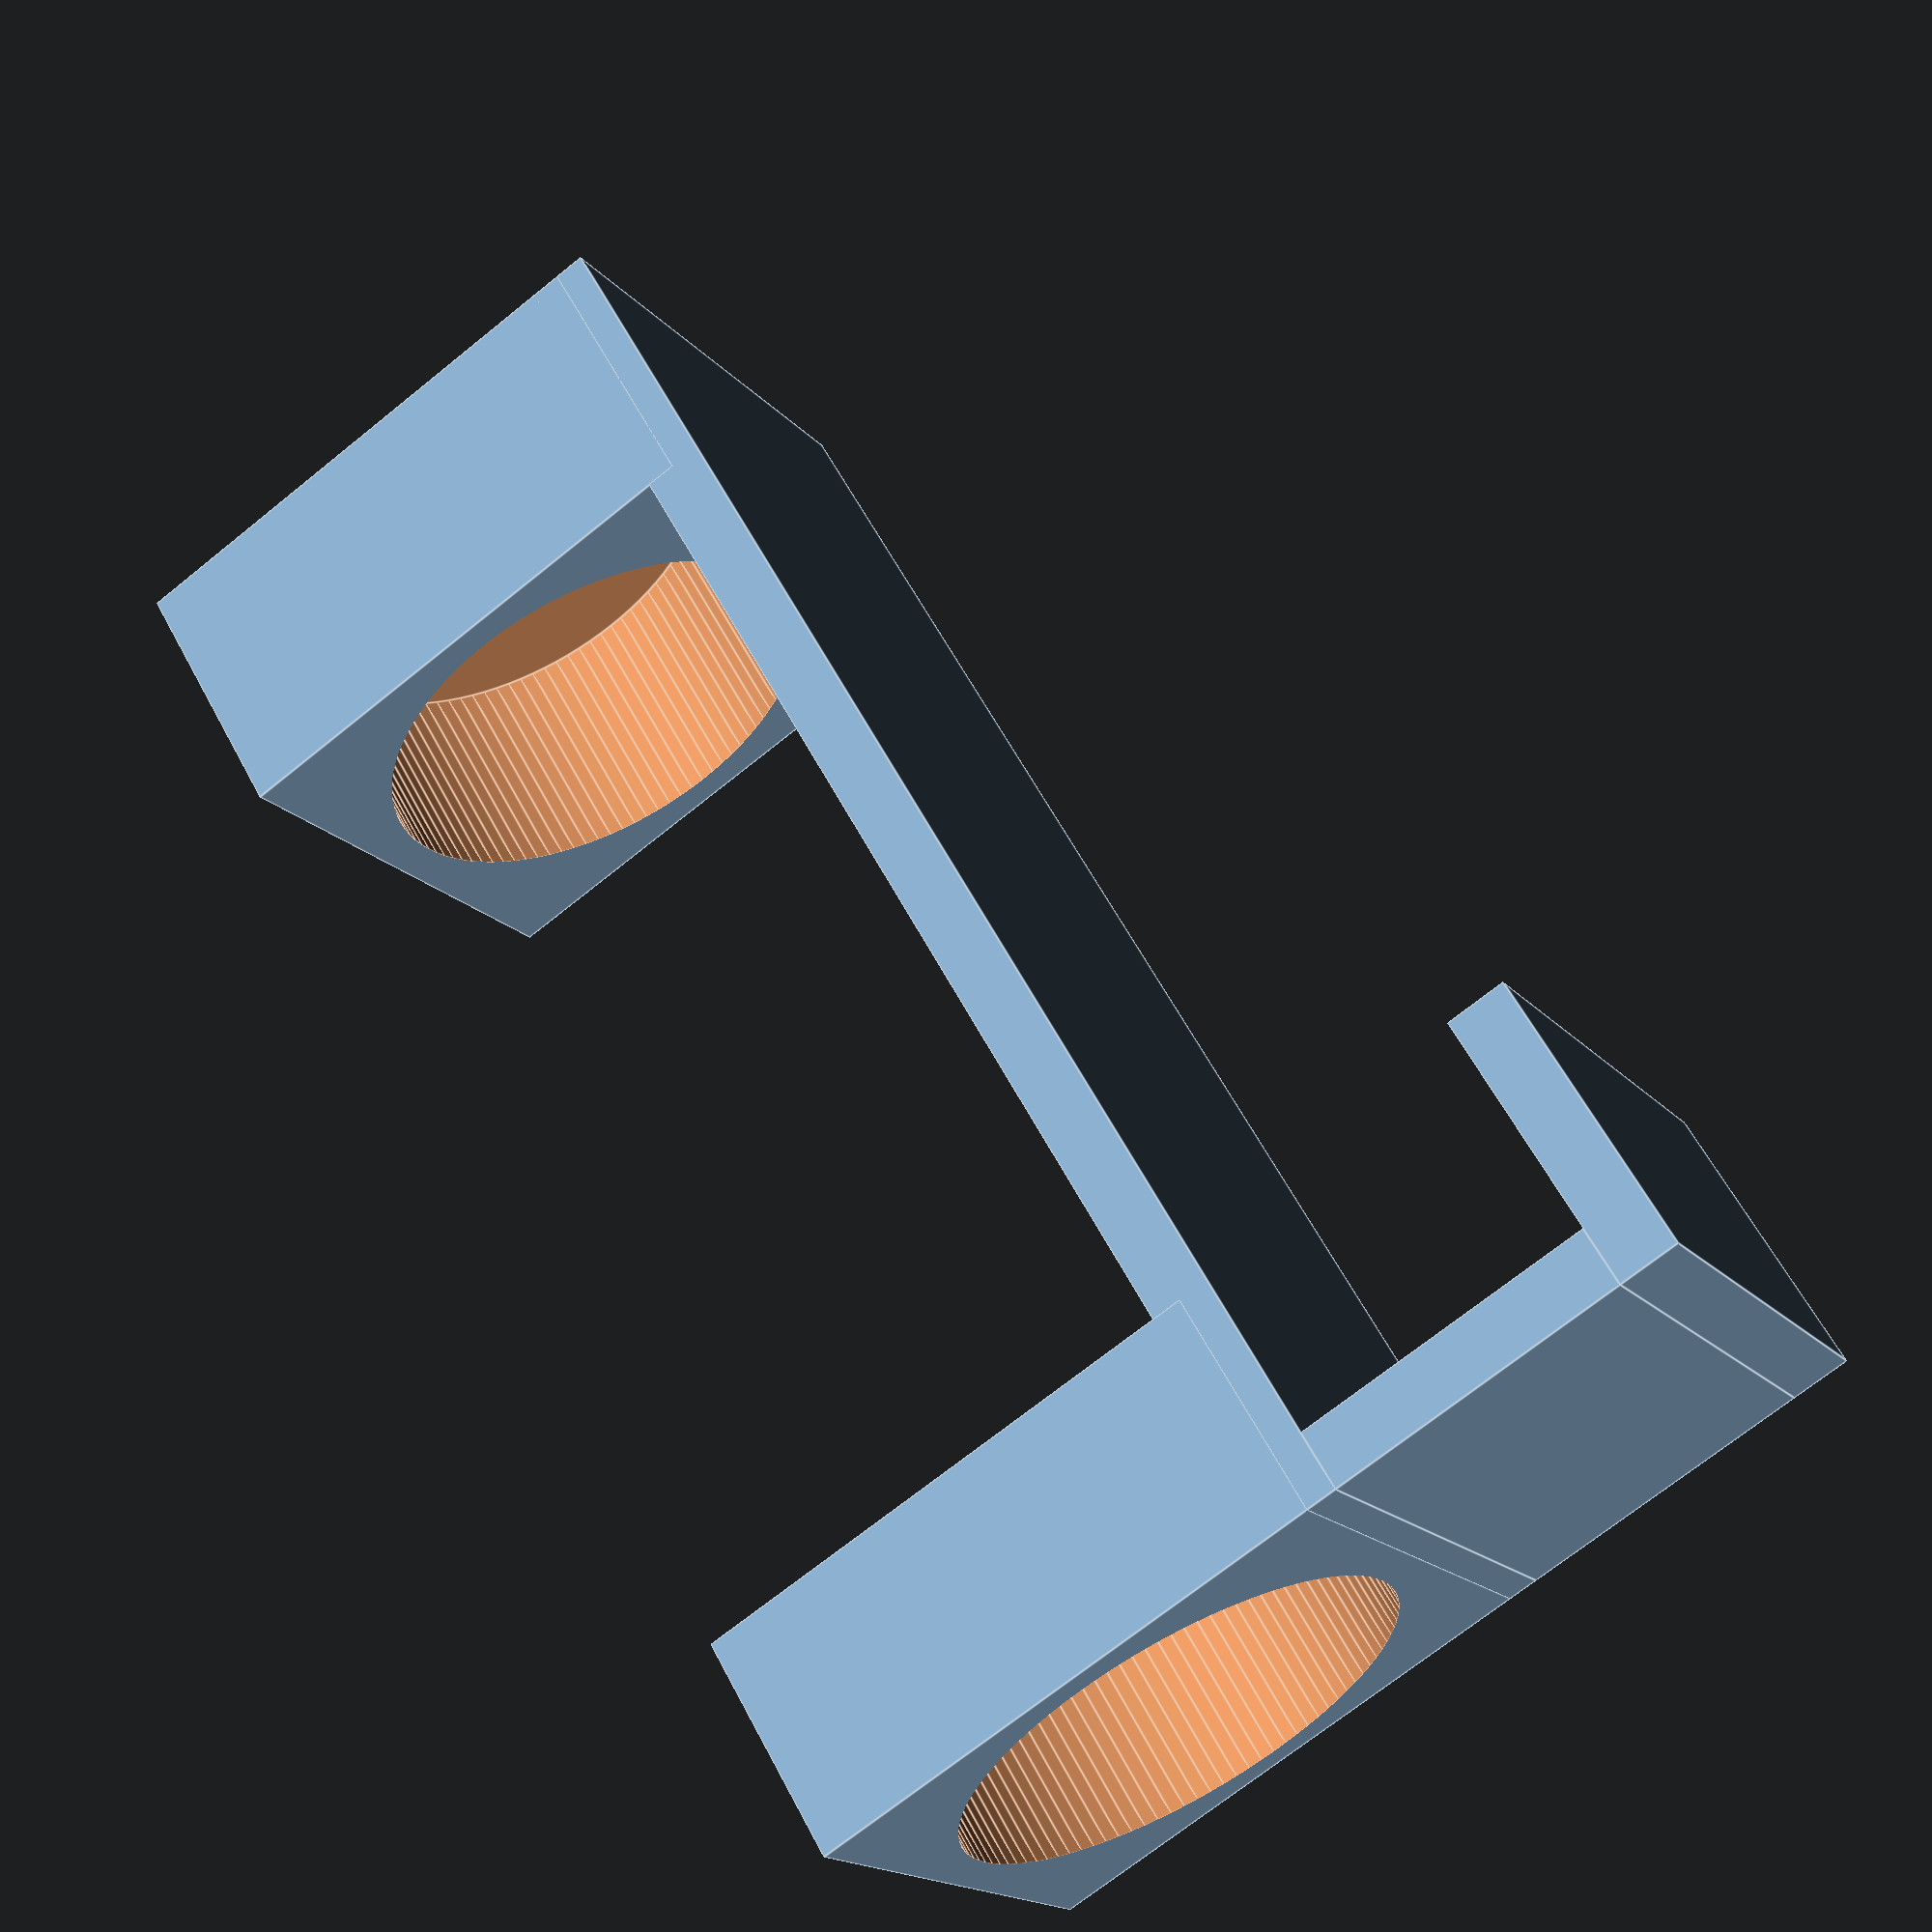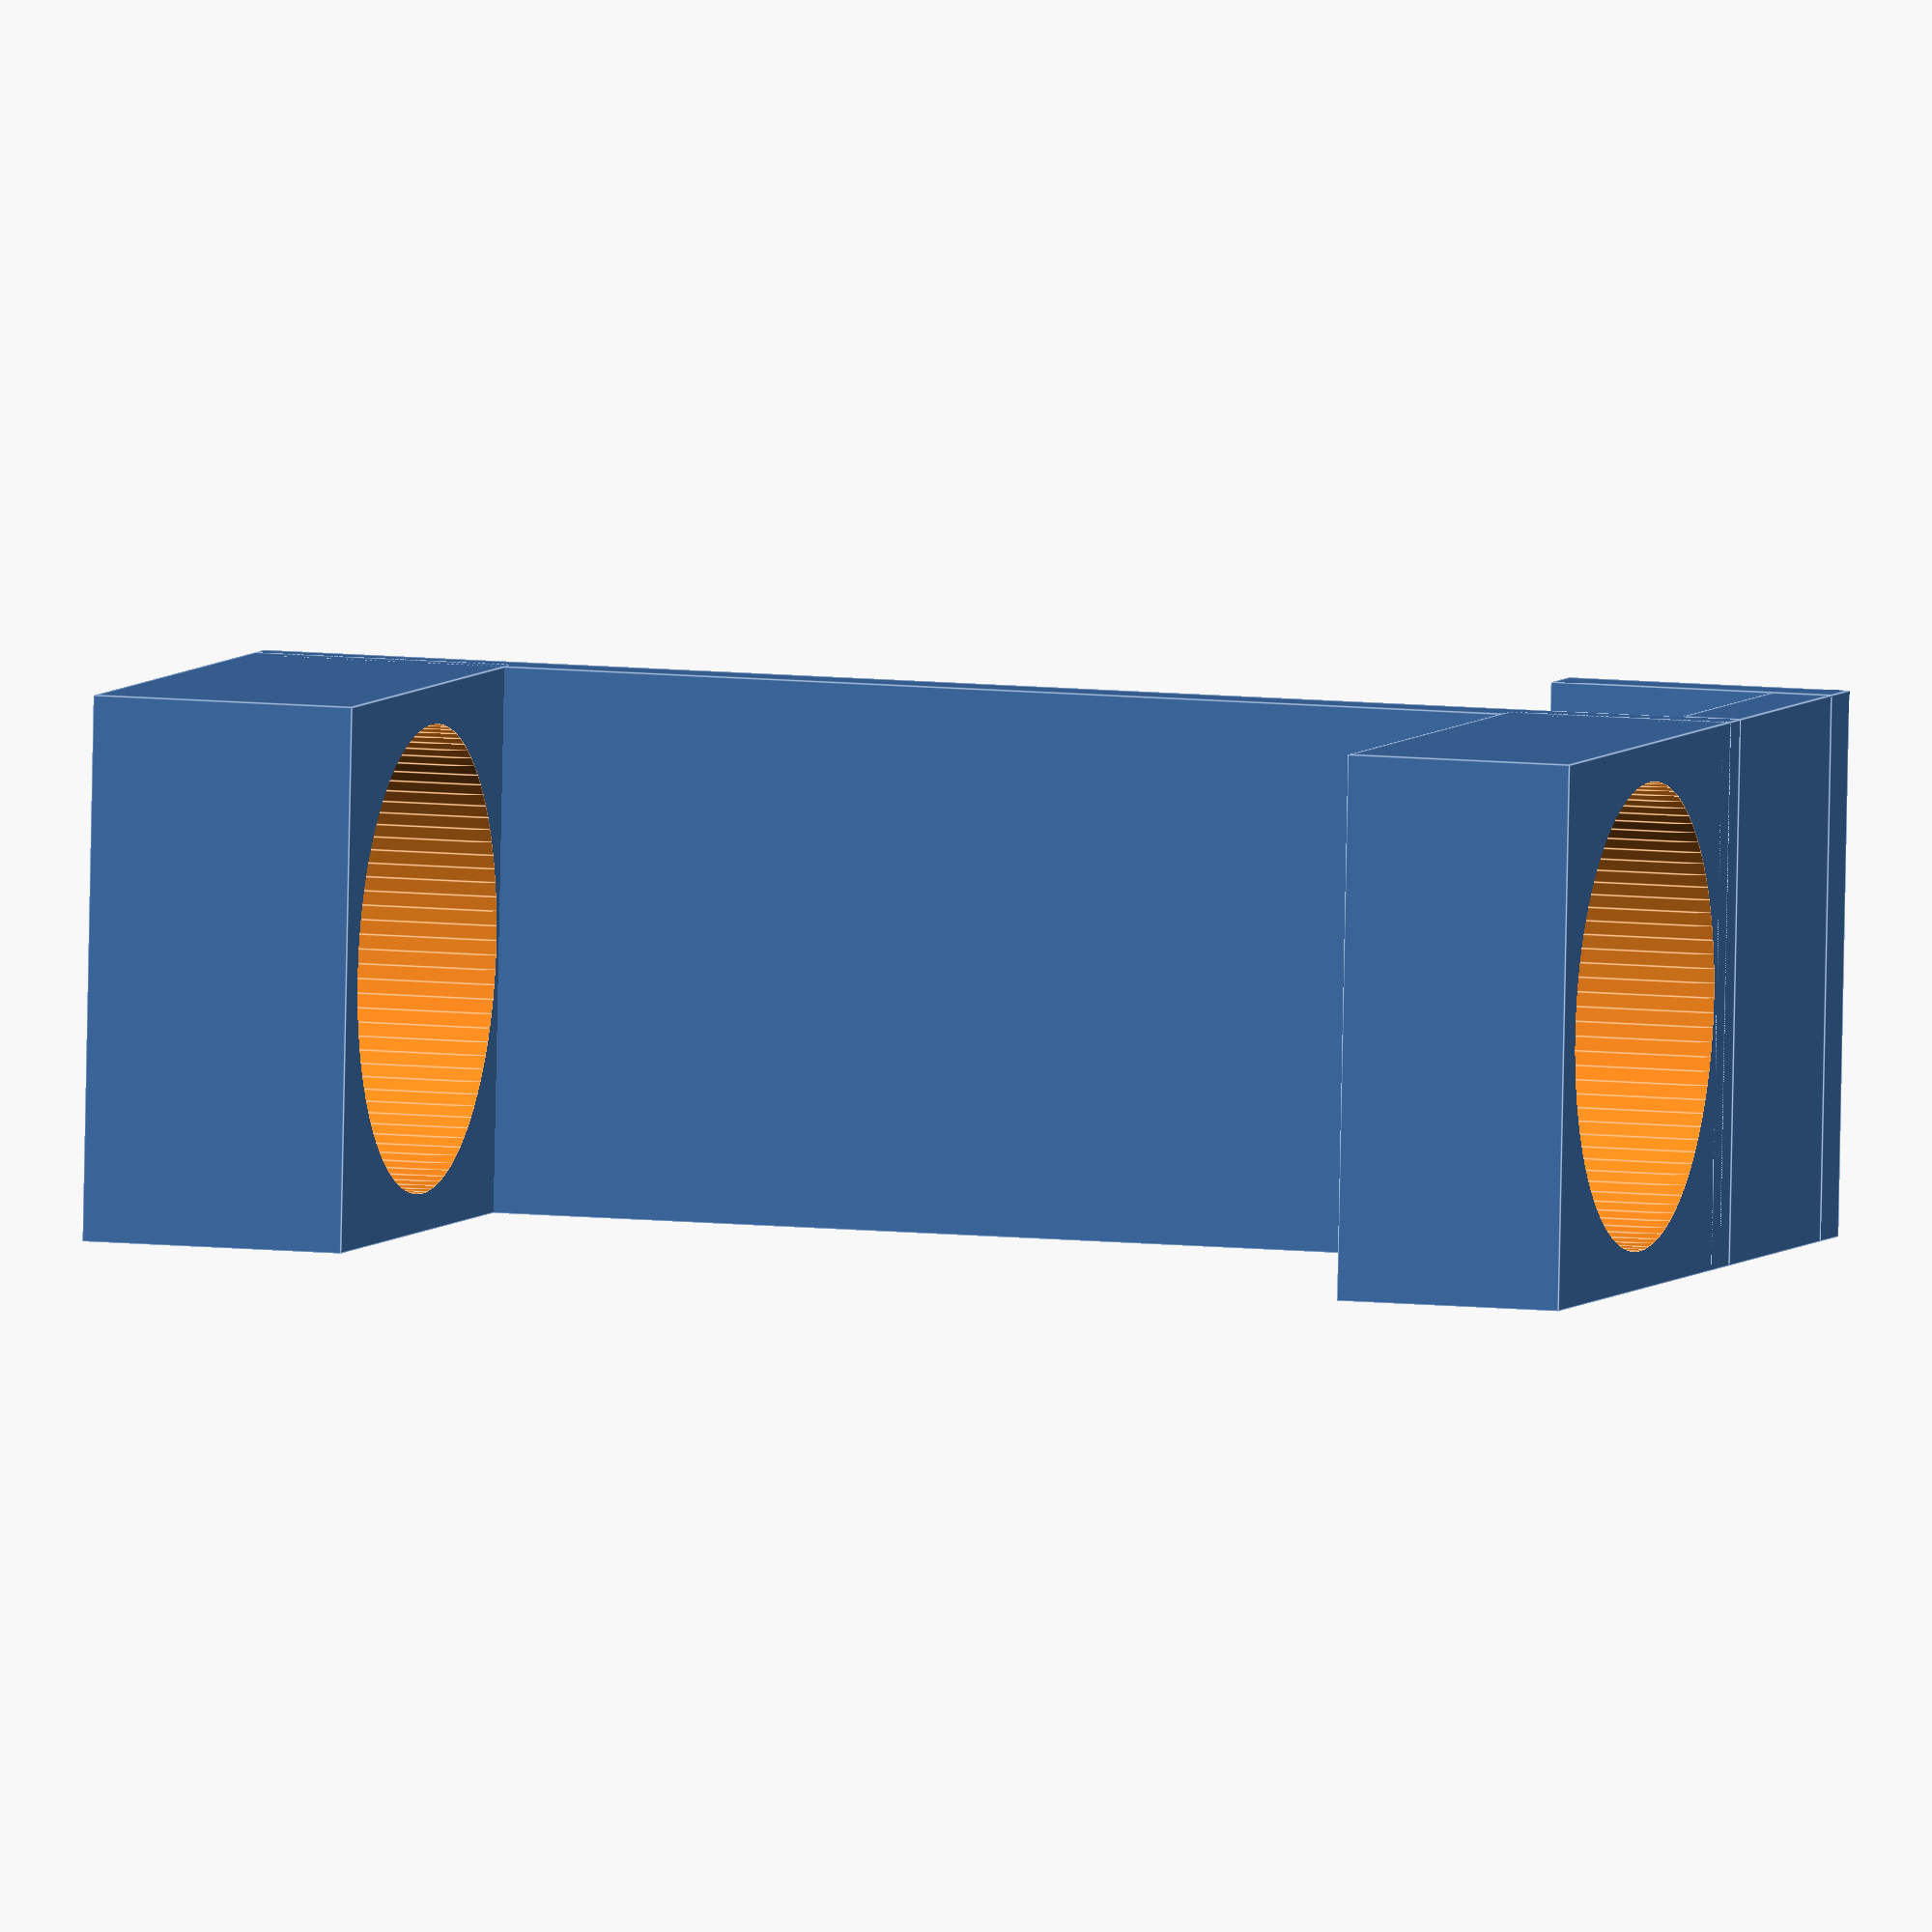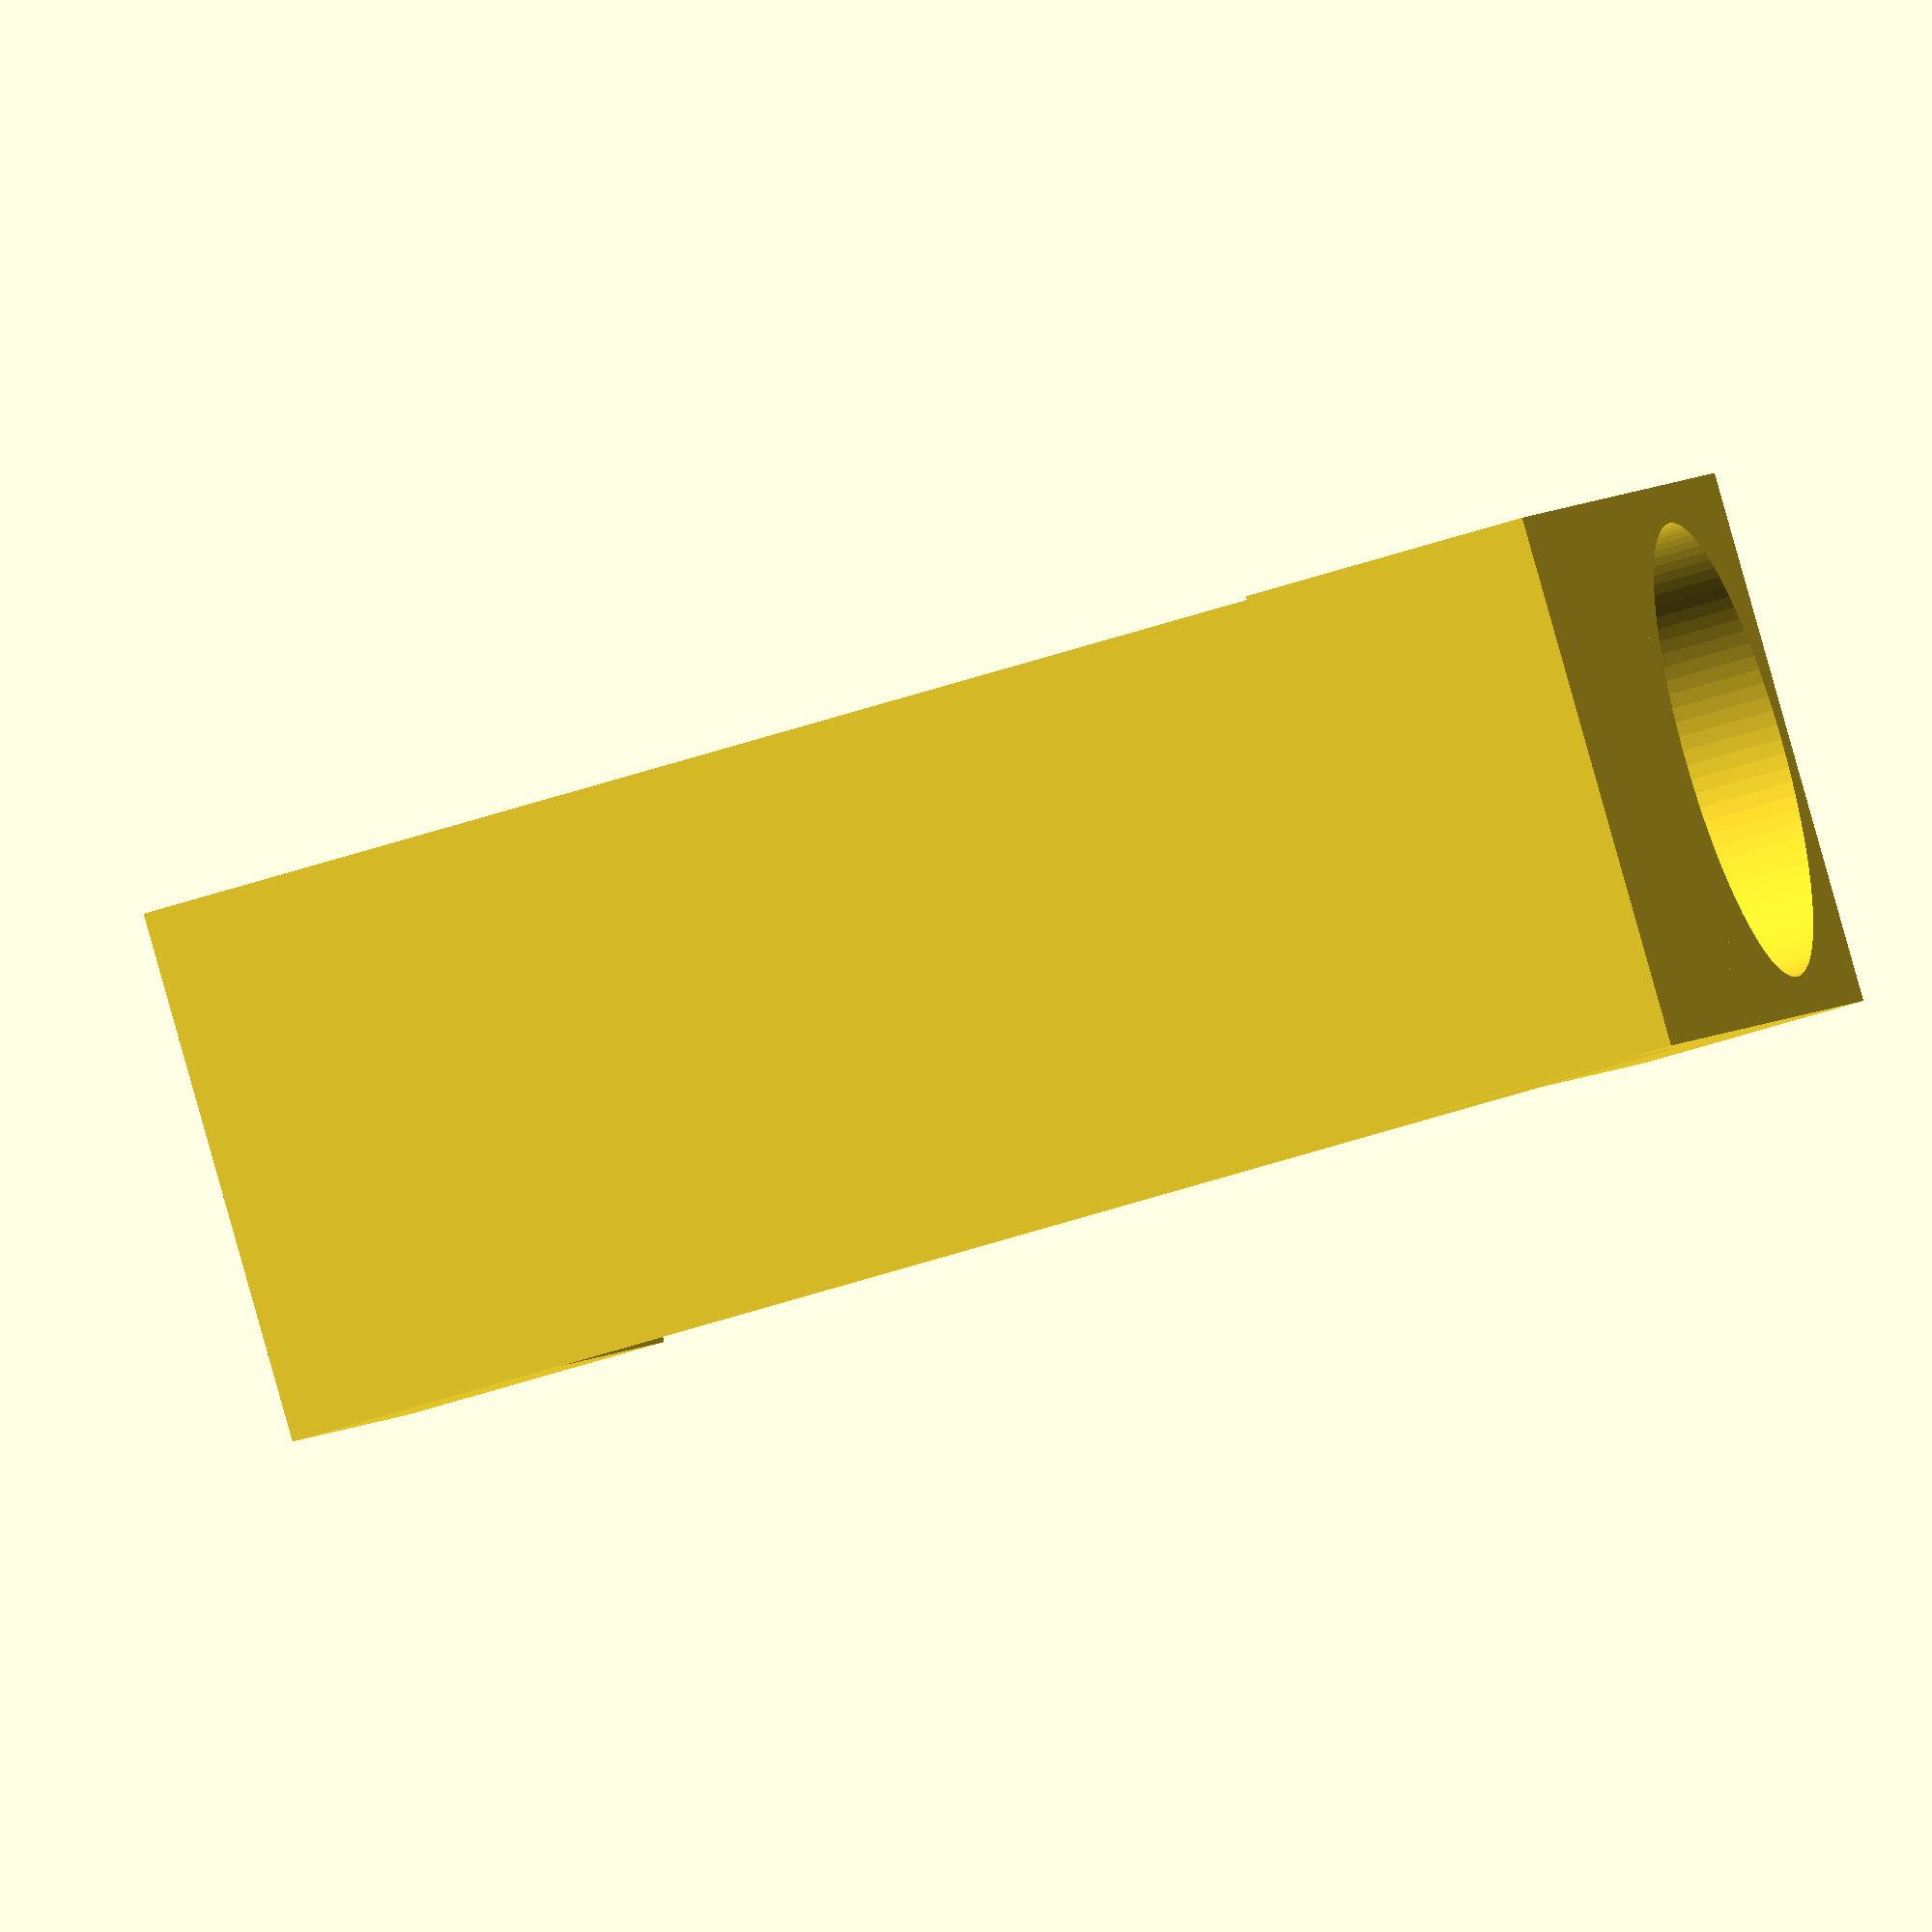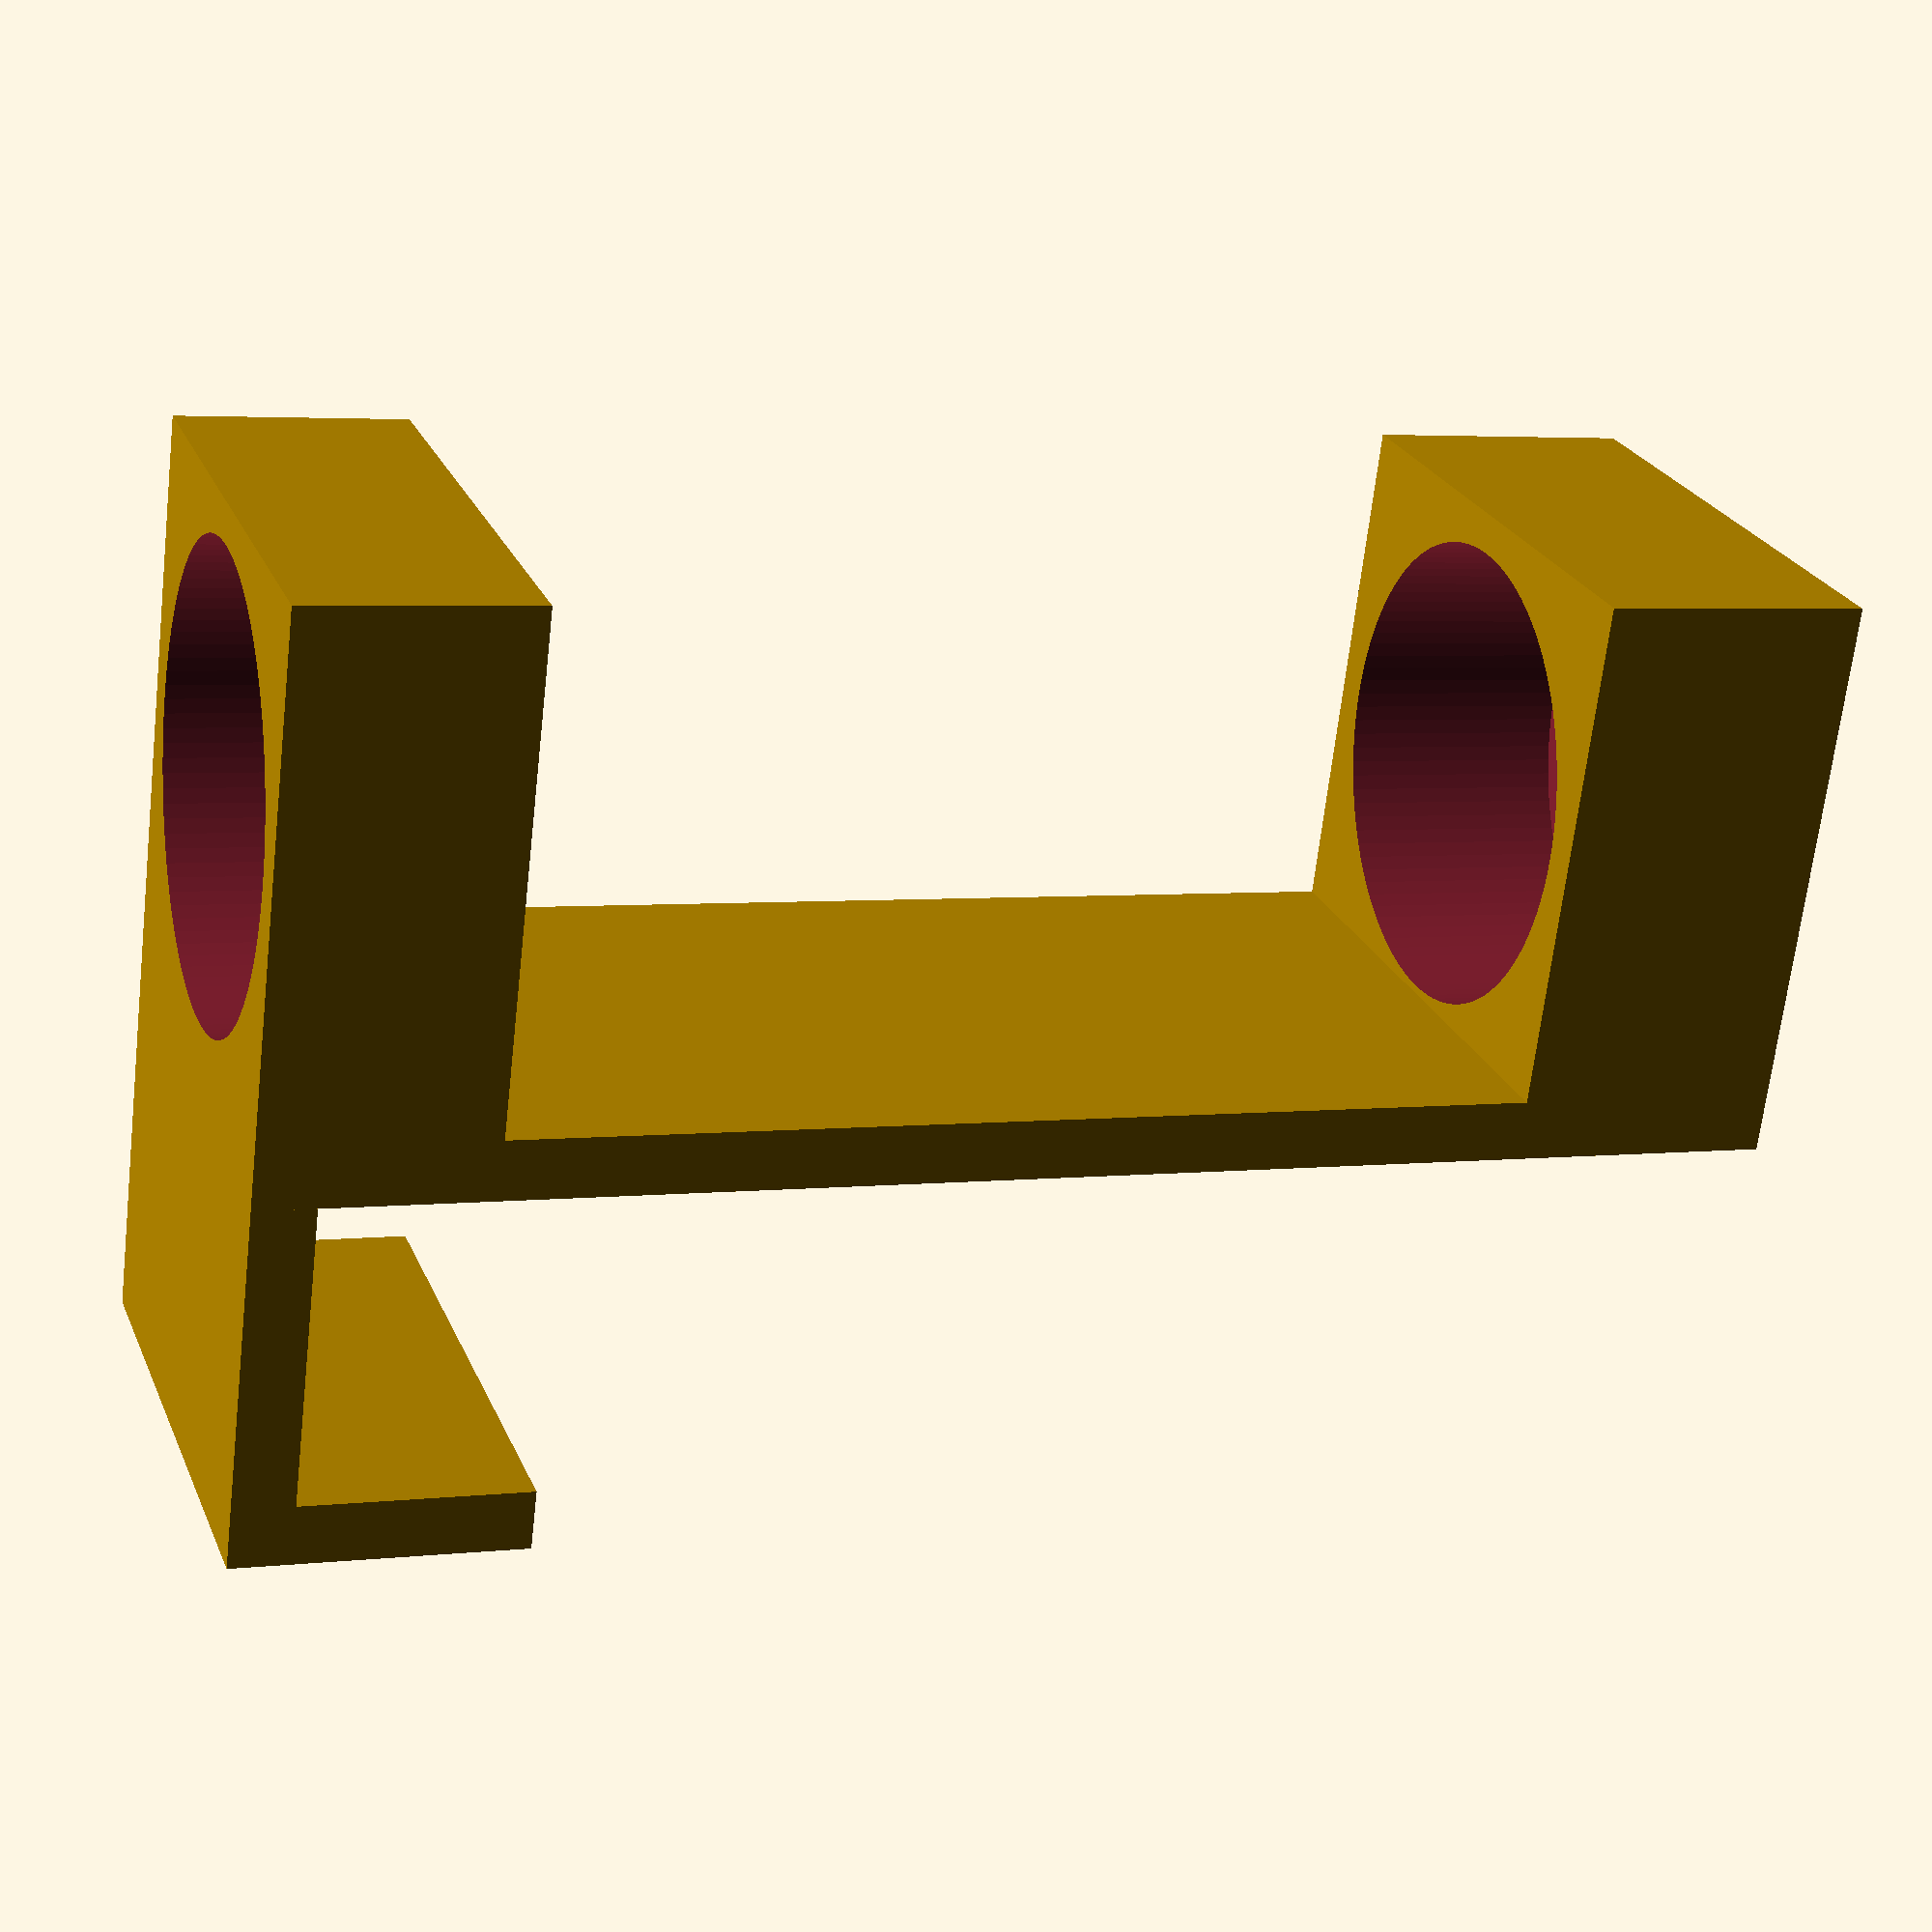
<openscad>
inner_width_of_collars = 60;
height_of_holder       = 200; 
depth_of_hook          = 40;
height_of_hook         = 30;
height_of_collars      = 30; 
thickness_of_holder    = 8;
thickness_of_collars   = 5;
thickness_of_bottom    = 5; 
$fn=100;

BASE_WIDTH            = inner_width_of_collars + 1;
OUTER_DIAMETER        = BASE_WIDTH + thickness_of_collars * 2;
HOLDER_POSITION       = BASE_WIDTH / 2 + thickness_of_holder / 2;
width_of_holder       = OUTER_DIAMETER;
upper_collar_position = height_of_holder - height_of_collars; 

module Holder() {
    translate([0, HOLDER_POSITION, height_of_holder / 2]) {
        cube(size = [width_of_holder, thickness_of_holder, height_of_holder], center = true);
    }
    difference() {
        translate([0,-1,(thickness_of_bottom + height_of_collars)/2])            
            cube([OUTER_DIAMETER,OUTER_DIAMETER,thickness_of_bottom + height_of_collars],true);
        translate([0,-1,thickness_of_bottom])
            cylinder(h=height_of_collars+.1 , d=BASE_WIDTH);
    }
    translate([0, -1, upper_collar_position]) {
        difference() 
        {
            translate([0,0,height_of_collars/2])            
                cube([OUTER_DIAMETER,OUTER_DIAMETER,height_of_collars],true);
            translate([0,0,-.1])
                cylinder(h=height_of_collars+.2, d=BASE_WIDTH);
        }
    }       
    translate([0, (BASE_WIDTH + depth_of_hook) / 2 + thickness_of_holder, height_of_holder - thickness_of_holder / 2]) {
        cube([width_of_holder, depth_of_hook, thickness_of_holder], center = true);
    }
    translate([0, BASE_WIDTH / 2 + depth_of_hook + thickness_of_holder * 1.5, height_of_holder - height_of_hook / 2 - thickness_of_holder / 2]) {
        cube([width_of_holder, thickness_of_holder, height_of_hook + thickness_of_holder], true);
    } 
}

Holder();

</openscad>
<views>
elev=120.5 azim=241.5 roll=207.6 proj=p view=edges
elev=171.2 azim=273.9 roll=252.8 proj=o view=edges
elev=232.2 azim=36.7 roll=250.2 proj=o view=wireframe
elev=176.1 azim=19.6 roll=110.3 proj=p view=wireframe
</views>
